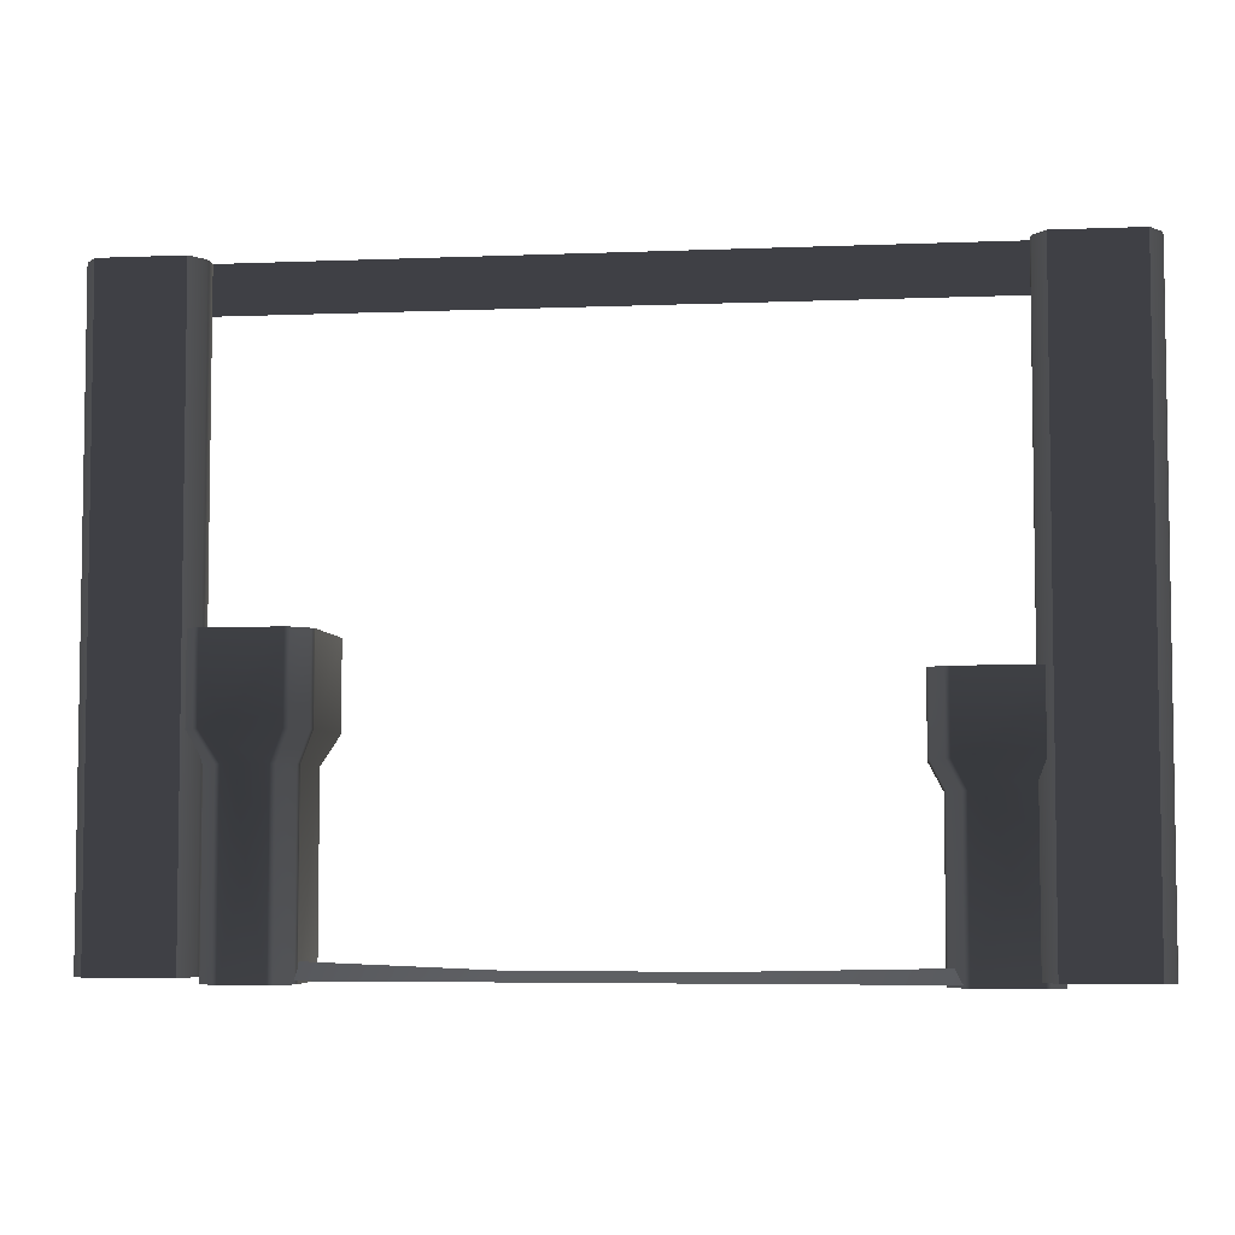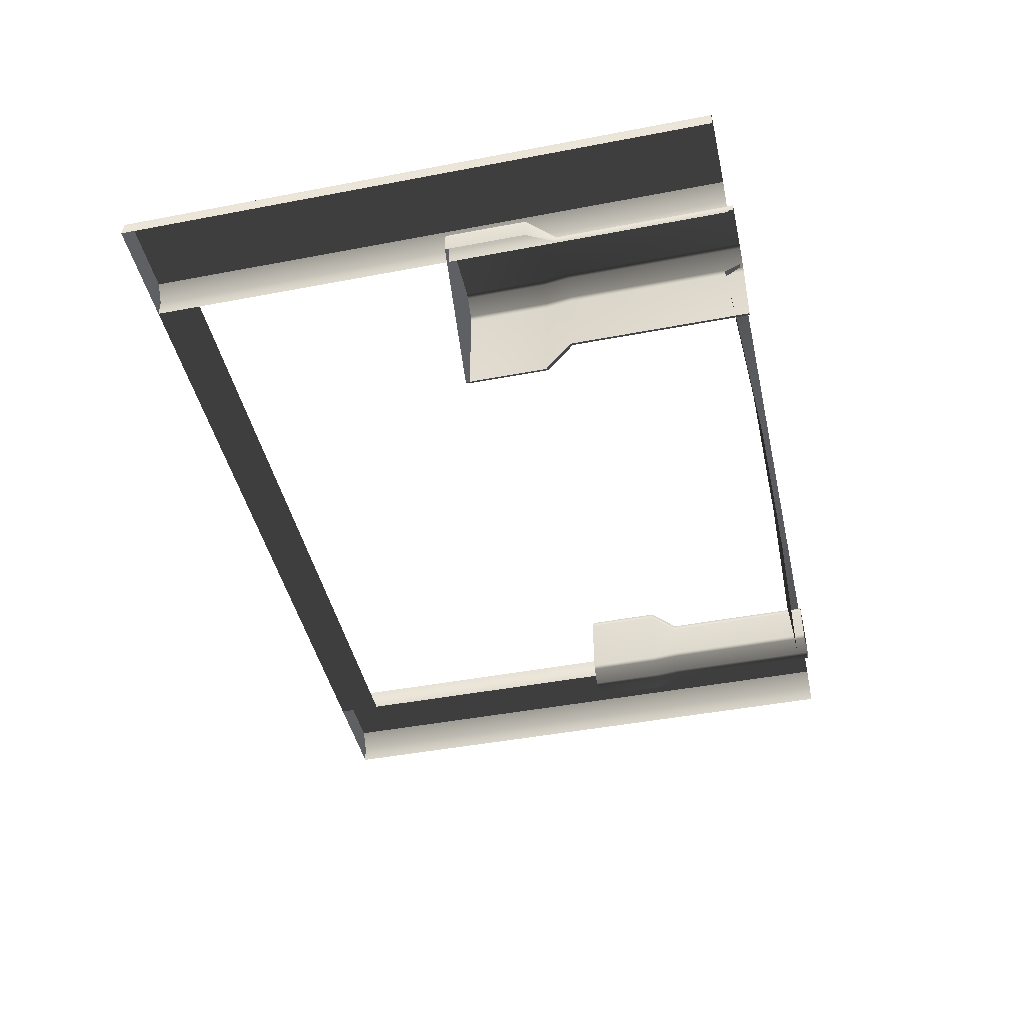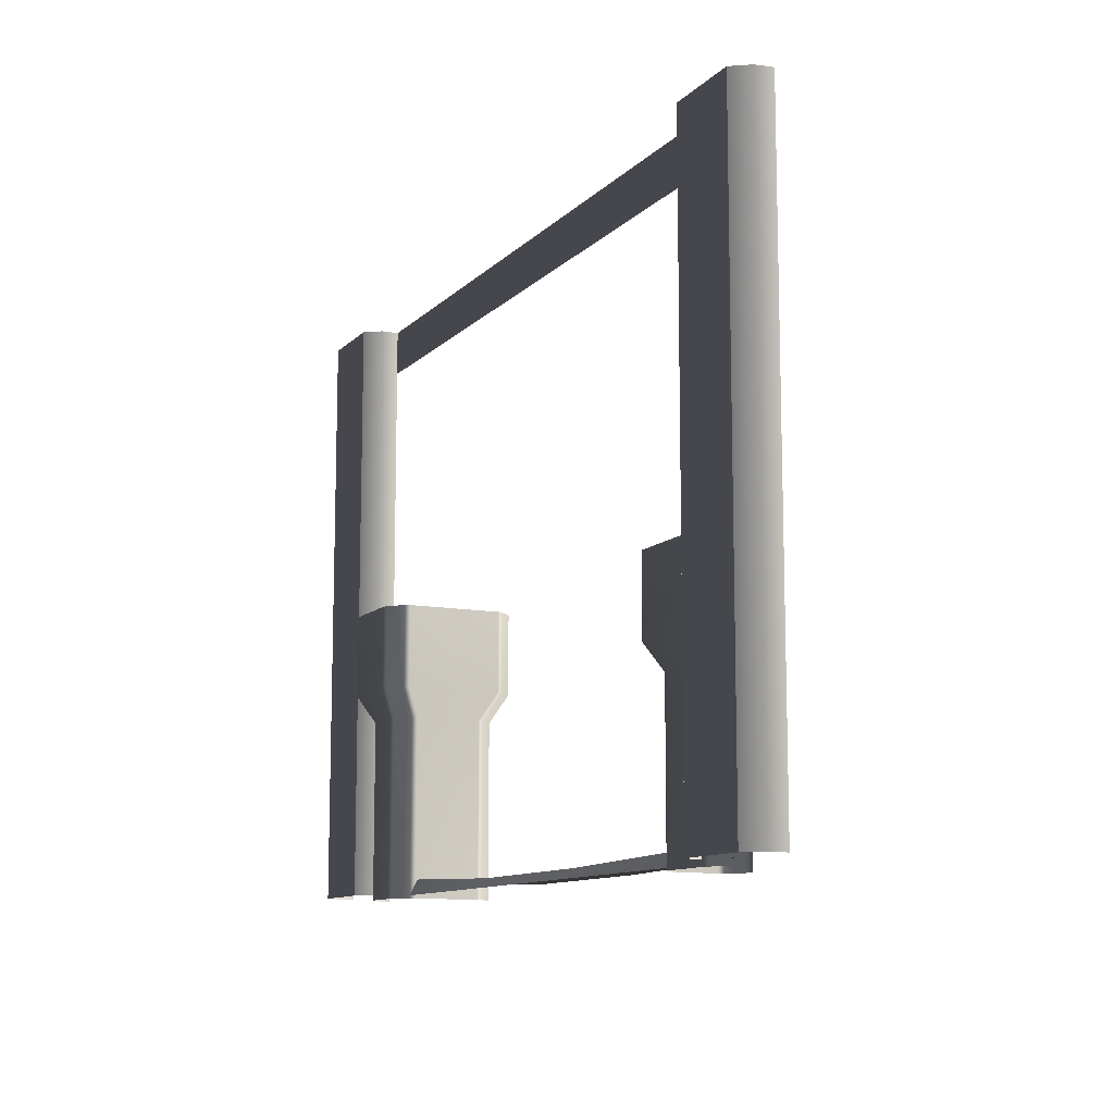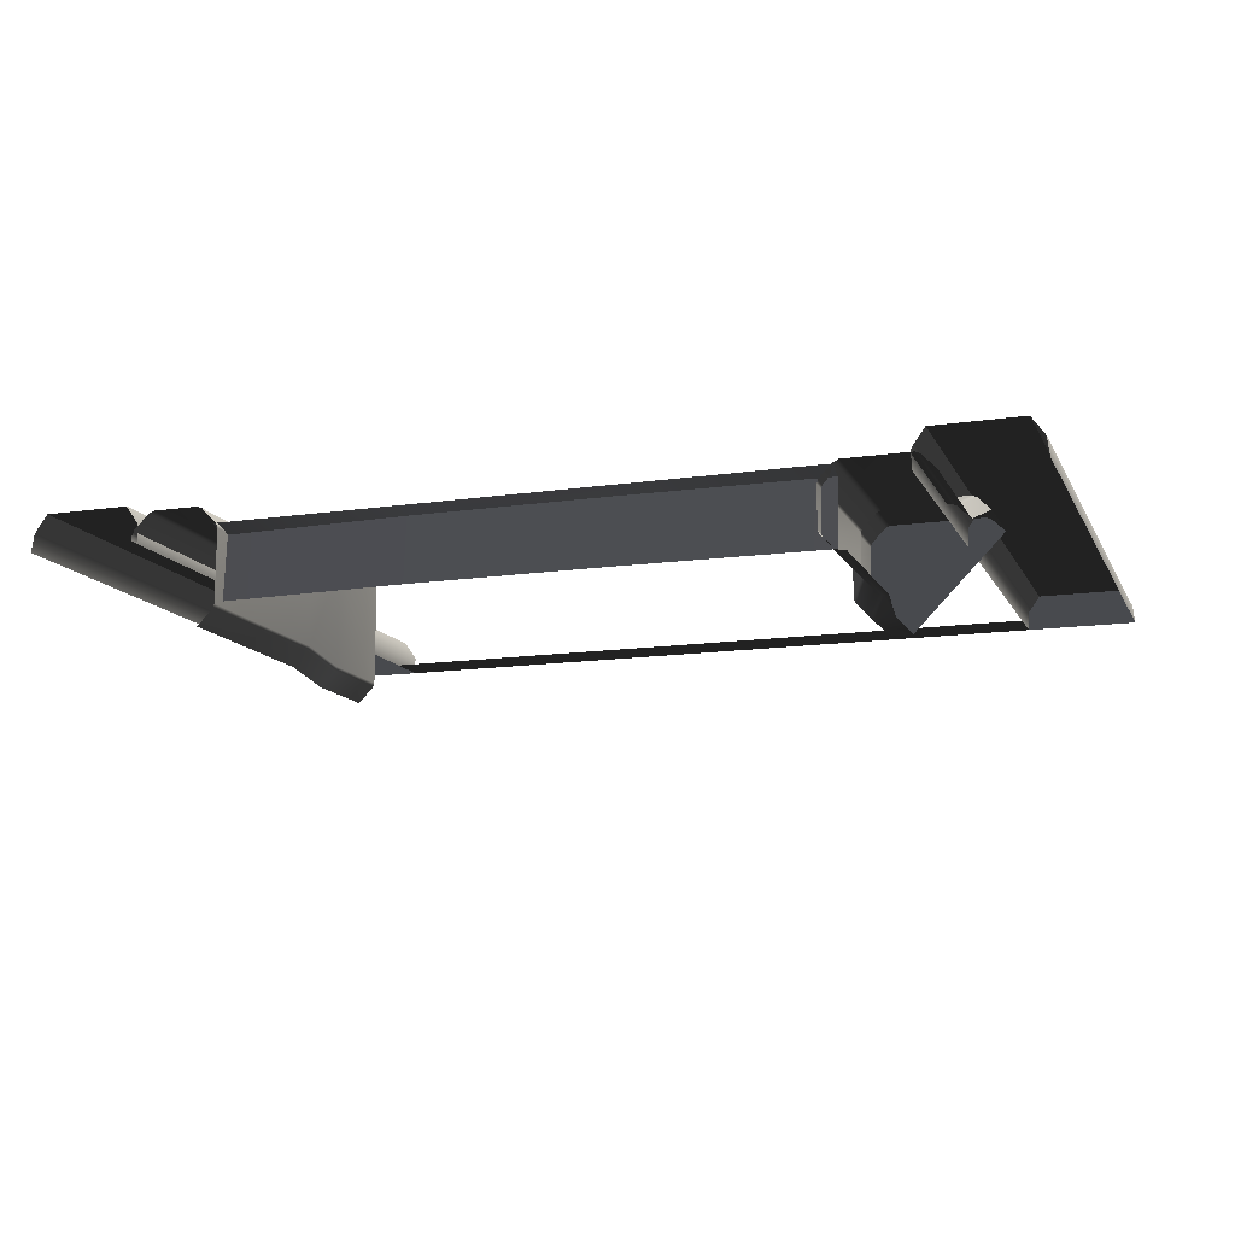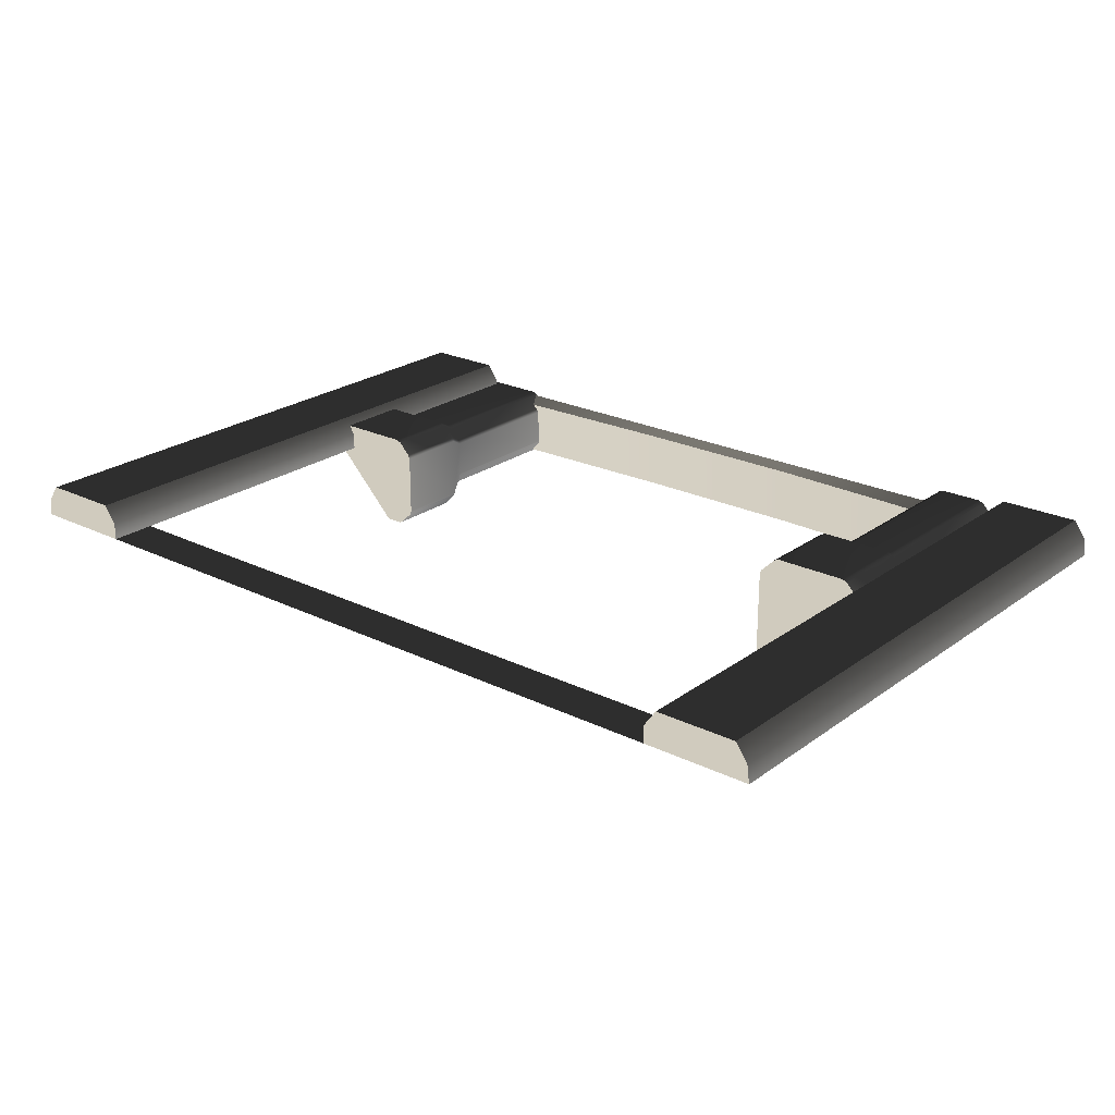
<metadata>
{"format":"obj","ext":"obj","renderer":"f3d","projection":"perspective","resolution":1024,"background":"white","views":[{"elev":-5.2,"azim":-172.9,"up":"+Z"},{"elev":-44.4,"azim":102.6,"up":"+Y"},{"elev":-10.9,"azim":-115.3,"up":"+Z"},{"elev":-13.0,"azim":-161.2,"up":"+Y"},{"elev":23.6,"azim":39.5,"up":"+Y"}]}
</metadata>
<code>
v 3.552 3.669e-05 7.394
v 4.605 3.192e-05 8
v 3.552 3.479e-05 8
v 4.605 3.001e-05 7.394
v 2.5 3.861e-05 7.394
v 2.5 3.861e-05 8
v 1.25 3.885e-05 7.394
v 1.25 4.076e-05 8
v 3.208e-05 4.005e-05 7.394
v 6.422e-05 4.292e-05 8
v -1.25 4.125e-05 7.394
v -1.25 4.507e-05 8
v -2.5 4.341e-05 7.394
v -2.5 4.818e-05 8
v -3.52 4.449e-05 7.394
v -3.52 5.116e-05 8
v -4.539 4.843e-05 7.394
v -4.539 5.51e-05 8
v 3.338 -1.093 3.821
v 4.824 0.0004523 3.821
v 3.523 -1.278 3.821
v 3.311 0.2653 3.821
v 4.547 0.5425 3.821
v 4.797 0.3305 3.821
v 4.824 0.2653 3.821
v 4.612 0.5155 3.821
v 3.523 0.5155 3.821
v 3.588 0.5425 3.821
v 3.338 0.3305 3.821
v 3.311 -1.028 3.821
v 4.626 0.06727 2.331
v 4.626 0.0004554 -0.07875
v 4.626 0.0004526 2.331
v 4.626 0.06728 -0.07875
v 4.599 0.1325 2.331
v 4.599 0.1325 -0.07875
v 3.786 0.3446 2.331
v 4.349 0.3446 -0.07875
v 4.349 0.3446 2.331
v 3.786 0.3446 -0.07875
v 3.721 0.3175 2.331
v 3.721 0.3175 -0.07875
v 3.536 0.1325 2.331
v 3.536 0.1325 -0.07875
v 4.414 0.3175 -0.07875
v 4.414 0.3175 2.331
v 4.599 0.1325 -0.07875
v 4.599 0.1325 2.331
v 3.509 -0.8298 2.331
v 3.509 0.06728 -0.07875
v 3.509 0.06727 2.331
v 3.509 -0.8298 -0.07875
v 3.536 0.1325 -0.07875
v 3.536 0.1325 2.331
v 4.824 0.2653 3.821
v 4.824 0.0004514 2.711
v 4.824 0.0004523 3.821
v 4.824 0.2653 2.711
v 4.626 0.06727 2.331
v 4.626 0.0004526 2.331
v 4.797 0.3305 3.821
v 4.797 0.3305 2.711
v 4.612 0.5155 3.821
v 4.612 0.5155 2.711
v 4.599 0.1325 2.331
v 3.588 0.5425 3.821
v 4.547 0.5425 2.711
v 4.547 0.5425 3.821
v 3.588 0.5425 2.711
v 3.786 0.3446 2.331
v 4.349 0.3446 2.331
v 3.523 0.5155 3.821
v 3.523 0.5155 2.711
v 3.338 0.3305 3.821
v 3.338 0.3305 2.711
v 3.721 0.3175 2.331
v 4.612 0.5155 2.711
v 4.612 0.5155 3.821
v 4.414 0.3175 2.331
v 3.311 -1.028 3.821
v 3.311 0.2653 2.711
v 3.311 0.2653 3.821
v 3.311 -1.028 2.711
v 3.509 -0.8298 2.331
v 3.509 0.06727 2.331
v 3.338 0.3305 2.711
v 3.338 0.3305 3.821
v 3.536 0.1325 2.331
v 3.523 -1.278 3.821
v 3.338 -1.093 2.711
v 3.338 -1.093 3.821
v 3.523 -1.278 2.711
v 3.311 -1.028 2.711
v 3.509 -0.8298 2.331
v 3.536 -0.8951 2.331
v 3.311 -1.028 3.821
v 3.721 -1.08 2.331
v 3.536 -0.895 -0.07875
v 3.536 -0.8951 2.331
v 3.721 -1.08 -0.07875
v 3.536 -0.8951 2.331
v 3.523 -1.278 2.711
v 3.721 -1.08 2.331
v 3.338 -1.093 2.711
v 4.599 0.1325 2.331
v 4.612 0.5155 2.711
v 4.414 0.3175 2.331
v 4.797 0.3305 2.711
v 3.721 0.3175 2.331
v 3.338 0.3305 2.711
v 3.536 0.1325 2.331
v 3.523 0.5155 2.711
v 3.536 -0.8951 2.331
v 3.509 -0.8298 -0.07875
v 3.509 -0.8298 2.331
v 3.536 -0.895 -0.07875
v -1.203 0.0437 0.08262
v -3.724 -0.7592 0.08041
v -3.724 0.0437 0.1359
v -1.203 -0.7592 0.02711
v 1.205 -0.7592 0.02712
v 1.205 0.0437 0.08263
v 3.59 0.0437 0.1733
v 3.59 -0.7592 0.1178
v -1.203 0.1371 -0.03875
v -3.724 0.0437 0.1359
v -3.724 0.1371 -0.03875
v -1.203 0.0437 0.08262
v 1.205 0.1371 -0.03875
v 1.205 0.0437 0.08263
v 3.59 0.1371 -0.03875
v 3.59 0.0437 0.1733
v -4.7 0.4581 7.394
v -5.78 0.4581 8
v -5.78 0.4581 7.394
v -4.7 0.4581 8
v -4.7 0.4581 5.437
v -5.78 0.4581 5.437
v -4.7 0.4581 2.728
v -5.78 0.4581 2.728
v -4.7 0.4581 -3.845e-06
v -5.78 0.4581 -6.288e-06
v -4.539 4.843e-05 7.394
v -4.539 0.2296 8
v -4.539 0.2295 7.394
v -4.539 5.51e-05 8
v -4.7 0.4581 7.394
v -4.7 0.4581 8
v -4.539 4.271e-05 5.437
v -4.539 0.2295 5.437
v -4.539 4.08e-05 2.728
v -4.539 0.2295 2.728
v -4.539 3.698e-05 -2.25e-06
v -4.539 0.2295 -3.397e-06
v -4.7 0.4581 2.728
v -4.7 0.4581 -3.845e-06
v -4.7 0.4581 5.437
v -5.968 1.846e-05 2.728
v -5.941 0.2296 -6.765e-06
v -5.941 0.2296 2.728
v -5.968 1.083e-05 -7.495e-06
v -5.78 0.4581 2.728
v -5.78 0.4581 -6.288e-06
v -5.968 2.132e-05 5.437
v -5.941 0.2296 5.437
v -5.78 0.4581 5.437
v -5.968 2.418e-05 7.393
v -5.941 0.2296 7.393
v -5.78 0.4581 7.394
v -5.968 4.993e-05 8
v -5.941 0.2296 8
v -5.78 0.4581 8
v 5.838 0.4581 7.394
v 4.766 0.4581 8
v 4.766 0.4581 7.394
v 5.838 0.4581 8
v 5.838 0.4581 5.437
v 4.766 0.4581 5.437
v 5.838 0.4581 2.728
v 4.766 0.4581 2.728
v 5.838 0.4581 -4.575e-06
v 4.766 0.4581 -6.065e-06
v 6.032 1.61e-05 7.394
v 5.998 0.2295 8
v 5.998 0.2295 7.394
v 6.032 2.468e-05 8
v 5.838 0.4581 7.394
v 5.838 0.4581 8
v 6.032 1.419e-05 5.437
v 5.998 0.2295 5.437
v 6.032 1.133e-05 2.728
v 5.998 0.2295 2.728
v 6.032 3.702e-06 -4.411e-06
v 5.998 0.2295 -3.979e-06
v 5.838 0.4581 2.728
v 5.838 0.4581 -4.575e-06
v 5.838 0.4581 5.437
v 4.605 2.81e-05 2.728
v 4.605 0.2296 -6.407e-06
v 4.605 0.2296 2.728
v 4.605 2.429e-05 -3.964e-06
v 4.766 0.4581 2.728
v 4.766 0.4581 -6.065e-06
v 4.605 3.001e-05 5.437
v 4.605 0.2296 5.437
v 4.766 0.4581 5.437
v 4.605 3.001e-05 7.394
v 4.605 0.2296 7.393
v 4.766 0.4581 7.394
v 4.605 3.192e-05 8
v 4.605 0.2296 8
v 4.766 0.4581 8
v -4.7 0.4581 8
v -5.941 0.2296 8
v -5.78 0.4581 8
v -4.539 5.51e-05 8
v -5.968 4.993e-05 8
v -4.539 0.2296 8
v 6.032 2.468e-05 8
v 5.838 0.4581 8
v 5.998 0.2295 8
v 4.605 3.192e-05 8
v 4.605 0.2296 8
v 4.766 0.4581 8
v -4.821 0.3236 3.344
v -3.85 -0.9962 3.344
v -4.985 0.1593 3.344
v -3.615 0.3477 3.344
v -3.368 -0.7499 3.344
v -3.557 -0.9722 3.344
v -3.615 -0.9962 3.344
v -3.392 -0.8079 3.344
v -3.392 0.1593 3.344
v -3.368 0.1013 3.344
v -3.557 0.3236 3.344
v -4.763 0.3477 3.344
v -3.79 -0.8204 2.02
v -3.85 -0.8204 -0.07131
v -3.85 -0.8204 2.02
v -3.79 -0.8204 -0.07131
v -3.732 -0.7963 2.02
v -3.732 -0.7964 -0.07131
v -3.568 -0.632 2.02
v -3.568 -0.632 -0.07131
v -3.544 -0.07451 2.02
v -3.544 -0.5741 -0.07131
v -3.544 -0.5741 2.02
v -3.544 -0.07452 -0.07131
v -3.568 -0.01654 2.02
v -3.568 -0.01655 -0.07131
v -3.568 -0.632 -0.07131
v -3.568 -0.632 2.02
v -4.587 0.1718 2.02
v -3.79 0.1718 -0.07131
v -3.79 0.1718 2.02
v -4.587 0.1718 -0.07131
v -3.732 0.1478 -0.07131
v -3.732 0.1478 2.02
v -3.568 -0.01655 -0.07131
v -3.568 -0.01654 2.02
v -3.615 -0.9962 3.344
v -3.85 -0.9962 2.358
v -3.85 -0.9962 3.344
v -3.615 -0.9962 2.358
v -3.79 -0.8204 2.02
v -3.85 -0.8204 2.02
v -3.557 -0.9722 3.344
v -3.557 -0.9722 2.358
v -3.392 -0.8079 3.344
v -3.392 -0.8079 2.358
v -3.732 -0.7963 2.02
v -3.368 0.1013 3.344
v -3.368 -0.7499 2.358
v -3.368 -0.7499 3.344
v -3.368 0.1013 2.358
v -3.544 -0.07451 2.02
v -3.544 -0.5741 2.02
v -3.392 0.1593 3.344
v -3.392 0.1593 2.358
v -3.568 -0.01654 2.02
v -3.392 -0.8079 2.358
v -3.392 -0.8079 3.344
v -3.568 -0.632 2.02
v -4.763 0.3477 3.344
v -3.615 0.3477 2.358
v -3.615 0.3477 3.344
v -4.763 0.3477 2.358
v -4.587 0.1718 2.02
v -3.79 0.1718 2.02
v -3.557 0.3236 2.358
v -3.557 0.3236 3.344
v -3.392 0.1593 2.358
v -3.392 0.1593 3.344
v -3.732 0.1478 2.02
v -4.985 0.1593 3.344
v -4.821 0.3236 2.358
v -4.821 0.3236 3.344
v -4.985 0.1593 2.358
v -4.645 0.1478 2.02
v -4.81 -0.01654 2.02
v -4.81 -0.01654 2.02
v -4.645 0.1478 -0.07131
v -4.645 0.1478 2.02
v -4.81 -0.01655 -0.07131
v -3.732 -0.7963 2.02
v -3.392 -0.8079 2.358
v -3.568 -0.632 2.02
v -3.557 -0.9722 2.358
v -3.568 -0.01654 2.02
v -3.557 0.3236 2.358
v -3.732 0.1478 2.02
v -3.392 0.1593 2.358
v -4.587 0.1718 2.02
v -4.821 0.3236 2.358
v -4.645 0.1478 2.02
v -4.763 0.3477 2.358
v -4.821 0.3236 3.344
v -4.763 0.3477 3.344
v -4.645 0.1478 2.02
v -4.587 0.1718 -0.07131
v -4.587 0.1718 2.02
v -4.645 0.1478 -0.07131
g P_DF_Wall_25a_990_33
f 1 3 2
f 2 4 1
f 3 1 5
f 5 6 3
f 6 5 7
f 7 8 6
f 8 7 9
f 9 10 8
f 10 9 11
f 11 12 10
f 12 11 13
f 13 14 12
f 14 13 15
f 15 16 14
f 16 15 17
f 17 18 16
f 19 21 20
f 19 20 22
f 20 23 22
f 20 24 23
f 20 25 24
f 24 26 23
f 23 27 22
f 23 28 27
f 27 29 22
f 19 22 30
f 31 33 32
f 32 34 31
f 35 31 34
f 34 36 35
f 37 39 38
f 38 40 37
f 41 37 40
f 40 42 41
f 43 41 42
f 42 44 43
f 45 38 39
f 39 46 45
f 47 45 46
f 46 48 47
f 49 51 50
f 50 52 49
f 53 50 51
f 51 54 53
f 55 57 56
f 56 58 55
f 59 58 56
f 56 60 59
f 61 55 58
f 58 62 61
f 62 58 59
f 63 61 62
f 62 64 63
f 59 65 62
f 66 68 67
f 67 69 66
f 70 69 67
f 67 71 70
f 72 66 69
f 69 73 72
f 73 69 70
f 74 72 73
f 73 75 74
f 70 76 73
f 77 67 68
f 68 78 77
f 79 71 67
f 67 77 79
f 80 82 81
f 81 83 80
f 84 83 81
f 81 85 84
f 86 81 82
f 82 87 86
f 88 85 81
f 81 86 88
f 89 91 90
f 90 92 89
f 93 90 91
f 90 93 94
f 94 95 90
f 91 96 93
f 97 99 98
f 98 100 97
f 101 103 102
f 102 104 101
f 105 107 106
f 106 108 105
f 109 111 110
f 110 112 109
f 113 115 114
f 114 116 113
f 117 119 118
f 118 120 117
f 117 120 121
f 121 122 117
f 123 122 121
f 121 124 123
f 125 127 126
f 126 128 125
f 129 125 128
f 128 130 129
f 131 129 130
f 130 132 131
f 133 135 134
f 134 136 133
f 135 133 137
f 137 138 135
f 138 137 139
f 139 140 138
f 140 139 141
f 141 142 140
f 143 145 144
f 144 146 143
f 144 145 147
f 147 148 144
f 145 143 149
f 149 150 145
f 147 145 150
f 150 149 151
f 151 152 150
f 152 151 153
f 153 154 152
f 155 152 154
f 154 156 155
f 152 155 157
f 157 150 152
f 150 157 147
f 158 160 159
f 159 161 158
f 159 160 162
f 162 163 159
f 160 158 164
f 164 165 160
f 162 160 165
f 165 166 162
f 165 164 167
f 167 168 165
f 166 165 168
f 168 169 166
f 168 167 170
f 170 171 168
f 169 168 171
f 171 172 169
f 173 175 174
f 174 176 173
f 175 173 177
f 177 178 175
f 178 177 179
f 179 180 178
f 180 179 181
f 181 182 180
f 183 185 184
f 184 186 183
f 184 185 187
f 187 188 184
f 185 183 189
f 189 190 185
f 187 185 190
f 190 189 191
f 191 192 190
f 192 191 193
f 193 194 192
f 195 192 194
f 194 196 195
f 192 195 197
f 197 190 192
f 190 197 187
f 198 200 199
f 199 201 198
f 199 200 202
f 202 203 199
f 200 198 204
f 204 205 200
f 202 200 205
f 205 206 202
f 205 204 207
f 207 208 205
f 206 205 208
f 208 209 206
f 208 207 210
f 210 211 208
f 209 208 211
f 211 212 209
f 213 215 214
f 213 214 216
f 214 217 216
f 218 213 216
f 219 221 220
f 219 220 222
f 220 223 222
f 220 224 223
f 225 227 226
f 225 226 228
f 226 229 228
f 226 230 229
f 226 231 230
f 230 232 229
f 229 233 228
f 229 234 233
f 233 235 228
f 225 228 236
f 237 239 238
f 238 240 237
f 241 237 240
f 240 242 241
f 243 241 242
f 242 244 243
f 245 247 246
f 246 248 245
f 249 245 248
f 248 250 249
f 251 246 247
f 247 252 251
f 253 255 254
f 254 256 253
f 257 254 255
f 255 258 257
f 259 257 258
f 258 260 259
f 261 263 262
f 262 264 261
f 265 264 262
f 262 266 265
f 267 261 264
f 264 268 267
f 268 264 265
f 269 267 268
f 268 270 269
f 265 271 268
f 272 274 273
f 273 275 272
f 276 275 273
f 273 277 276
f 278 272 275
f 275 279 278
f 279 275 276
f 276 280 279
f 281 273 274
f 274 282 281
f 283 277 273
f 273 281 283
f 284 286 285
f 285 287 284
f 288 287 285
f 285 289 288
f 290 285 286
f 286 291 290
f 292 290 291
f 291 293 292
f 294 289 285
f 285 290 294
f 295 297 296
f 296 298 295
f 298 296 299
f 299 300 298
f 301 303 302
f 302 304 301
f 305 307 306
f 306 308 305
f 309 311 310
f 310 312 309
f 313 315 314
f 314 316 313
f 316 314 317
f 317 318 316
f 319 321 320
f 320 322 319

</code>
